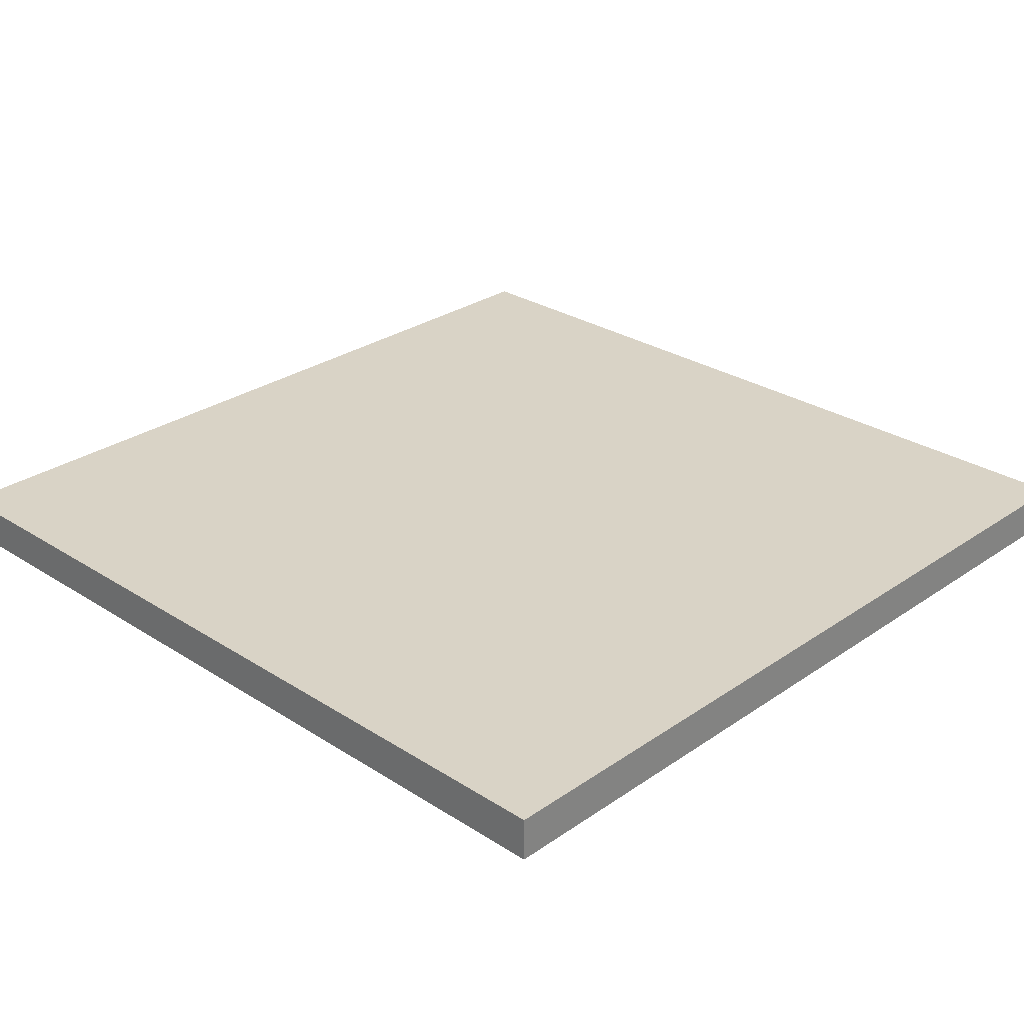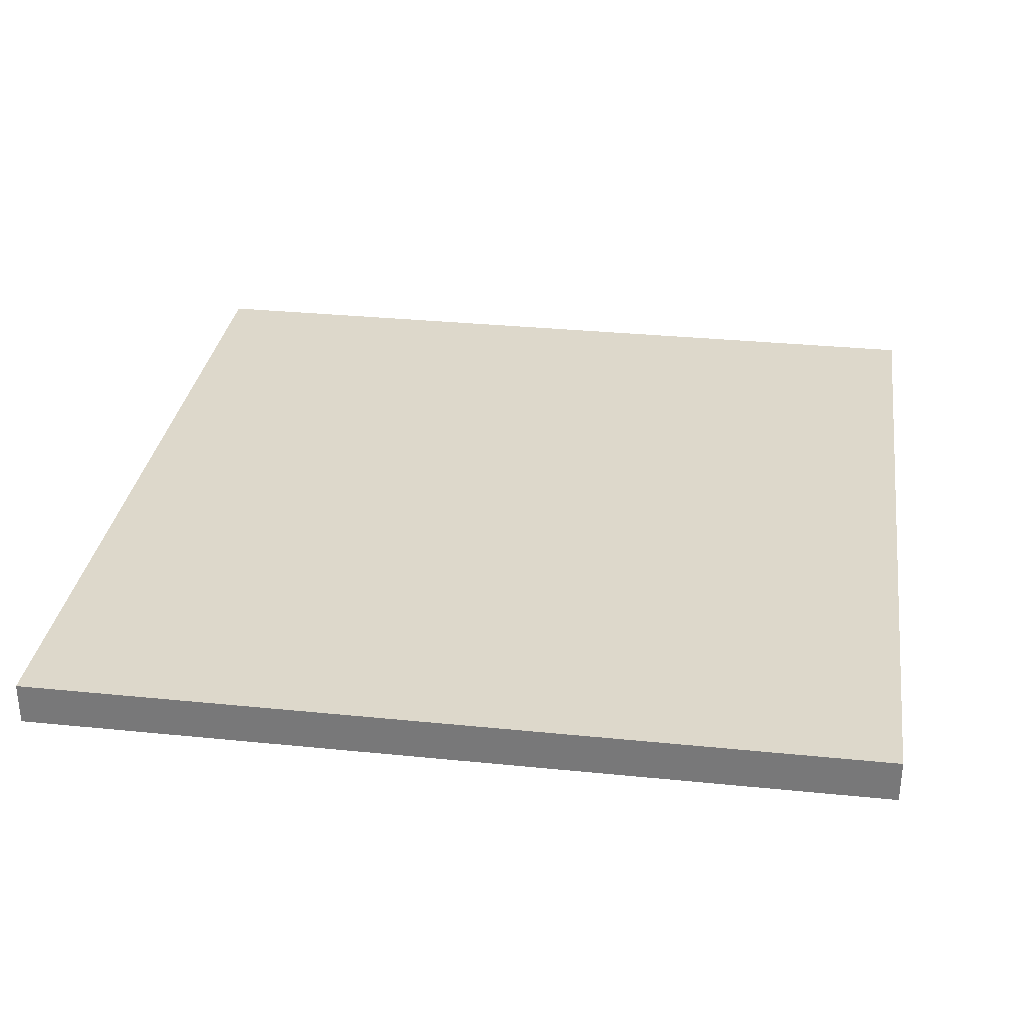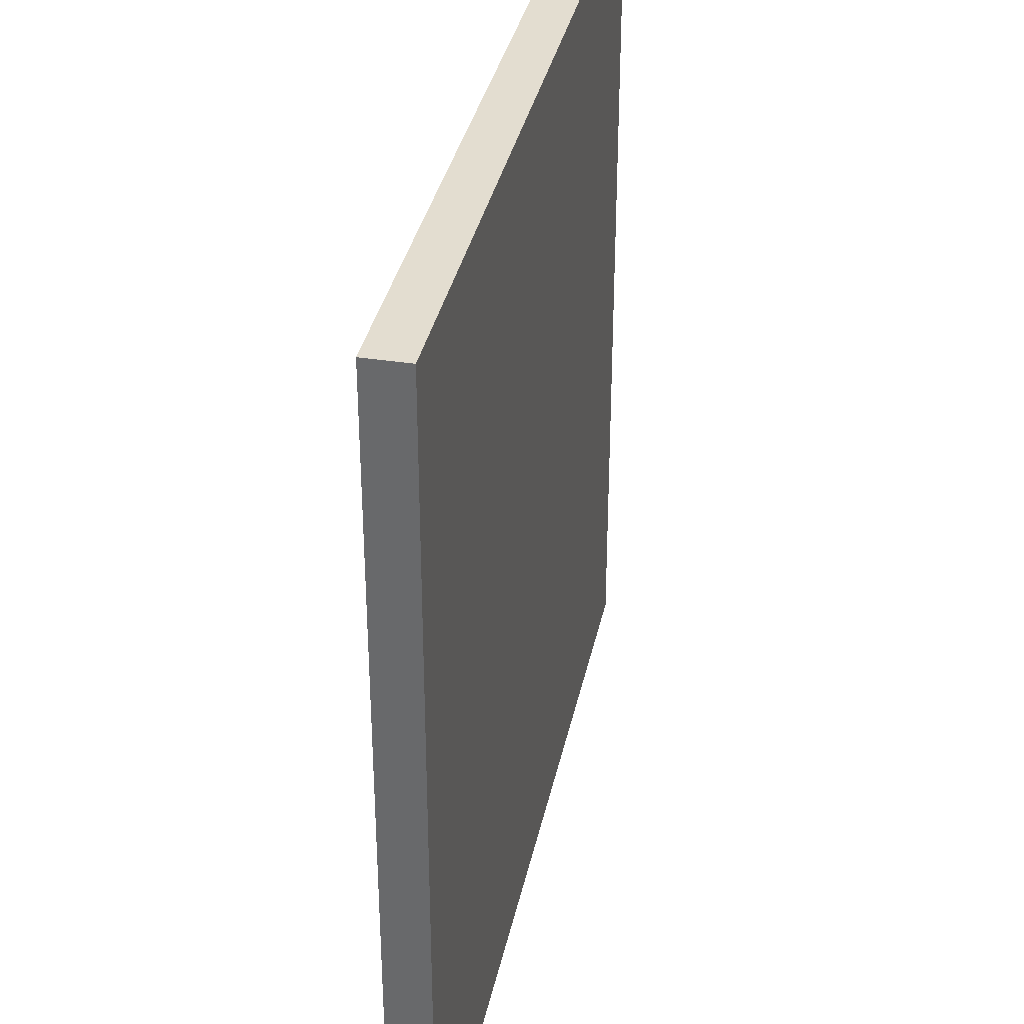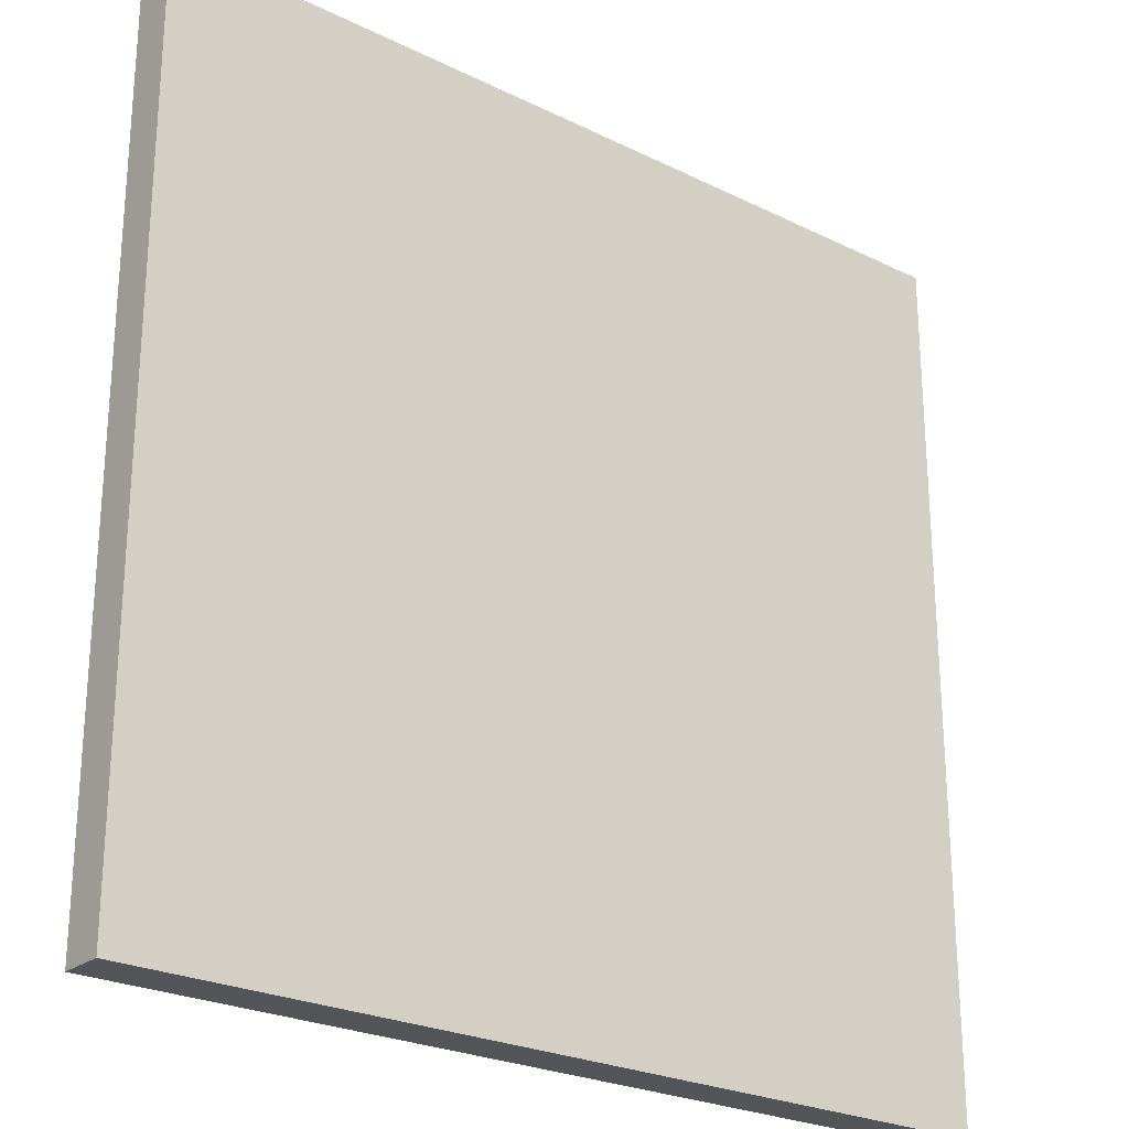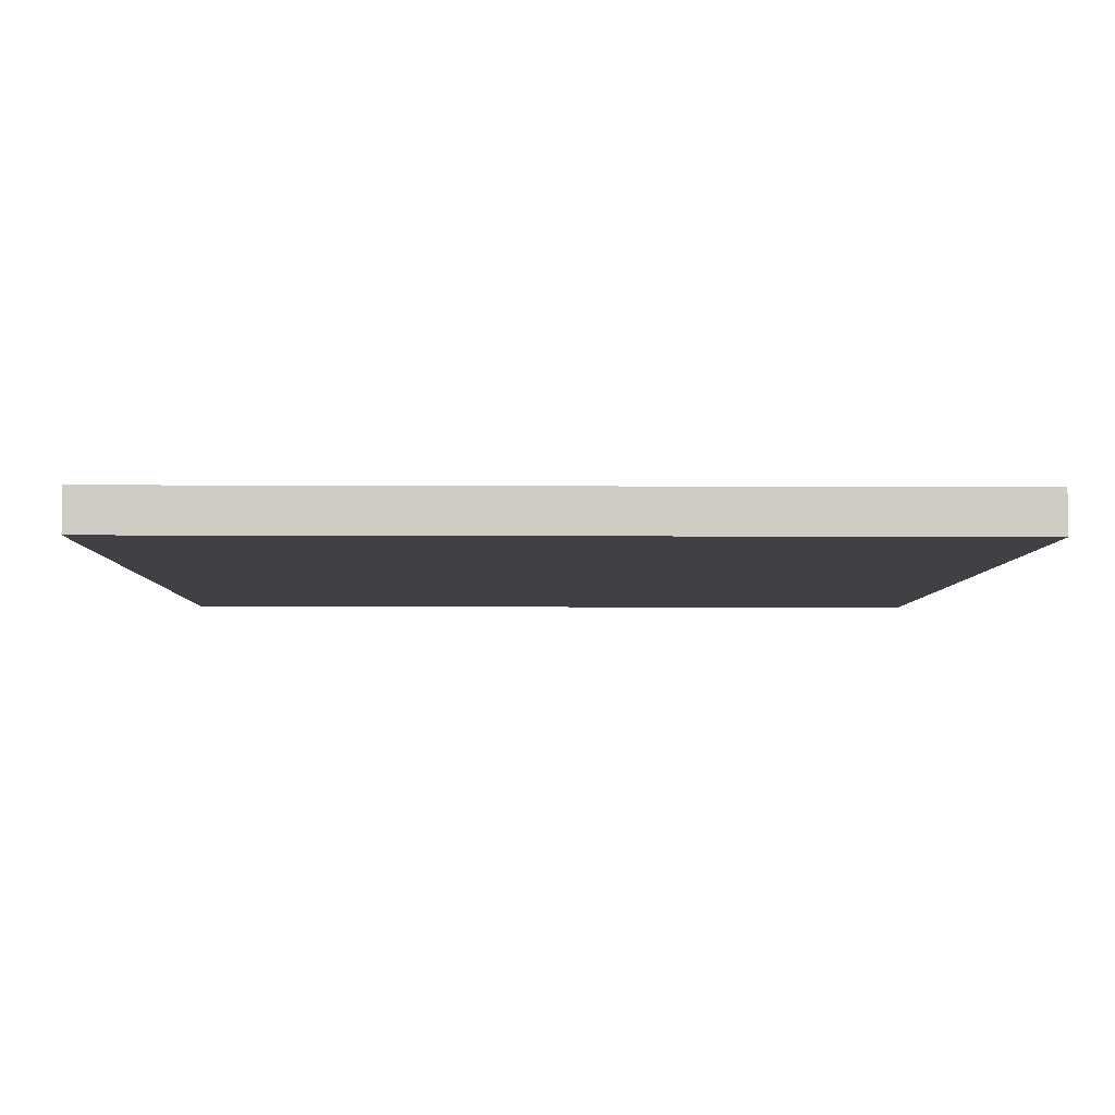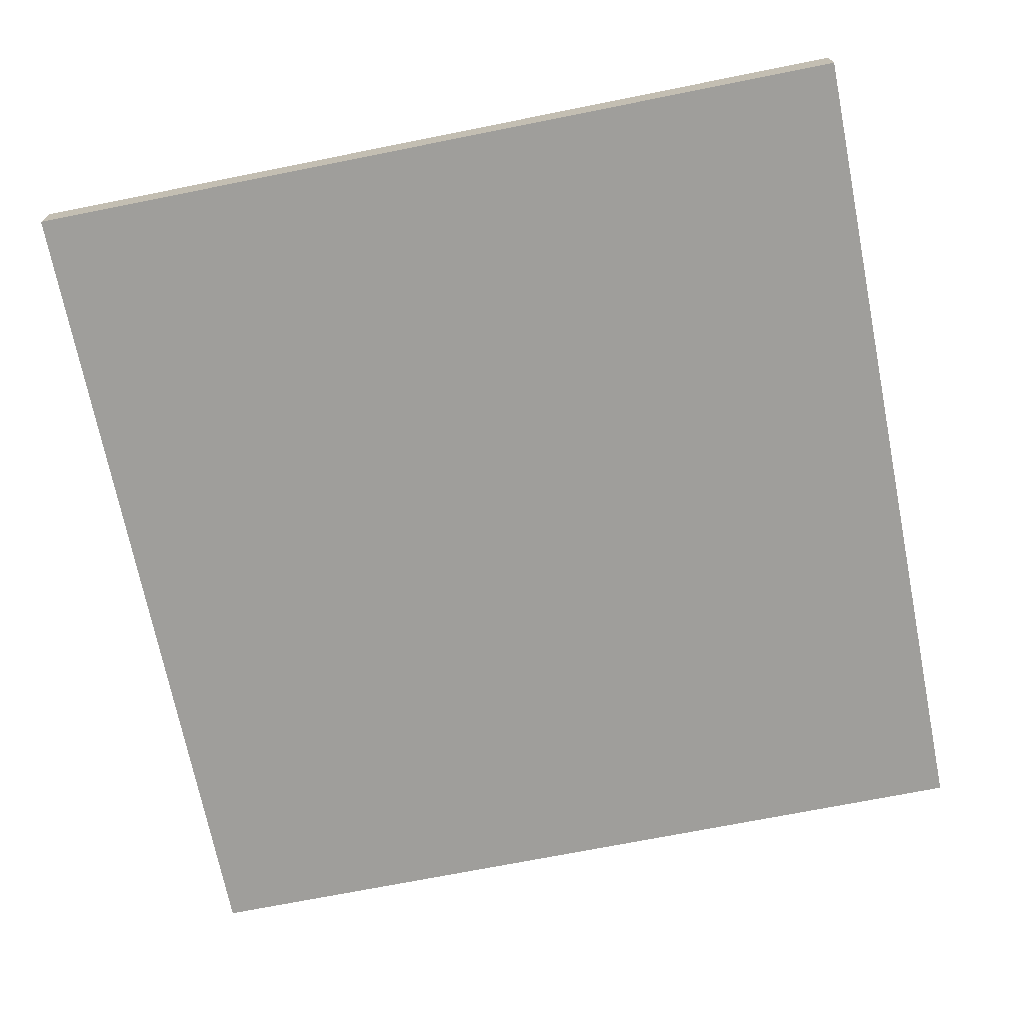
<metadata>
{"format":"obj","ext":"obj","renderer":"f3d","projection":"perspective","resolution":1024,"background":"white","views":[{"elev":28.3,"azim":44.0,"up":"+Y"},{"elev":31.3,"azim":-171.8,"up":"+Y"},{"elev":35.5,"azim":101.8,"up":"+Z"},{"elev":-24.8,"azim":-38.8,"up":"+Z"},{"elev":-5.3,"azim":-91.1,"up":"+Y"},{"elev":-70.8,"azim":11.3,"up":"+Y"}]}
</metadata>
<code>
o Cube
v -20 -2 20
v -20 -2 -20
v 20 -2 -20
v 20 -2 20
v -20 0 20
v -20 0 -20
v 20 0 -20
v 20 0 20
f 1 2 3
f 5 8 7
f 1 5 6
f 2 6 7
f 3 7 8
f 5 1 8
f 4 1 3
f 6 5 7
f 2 1 6
f 3 2 7
f 4 3 8
f 1 4 8

</code>
